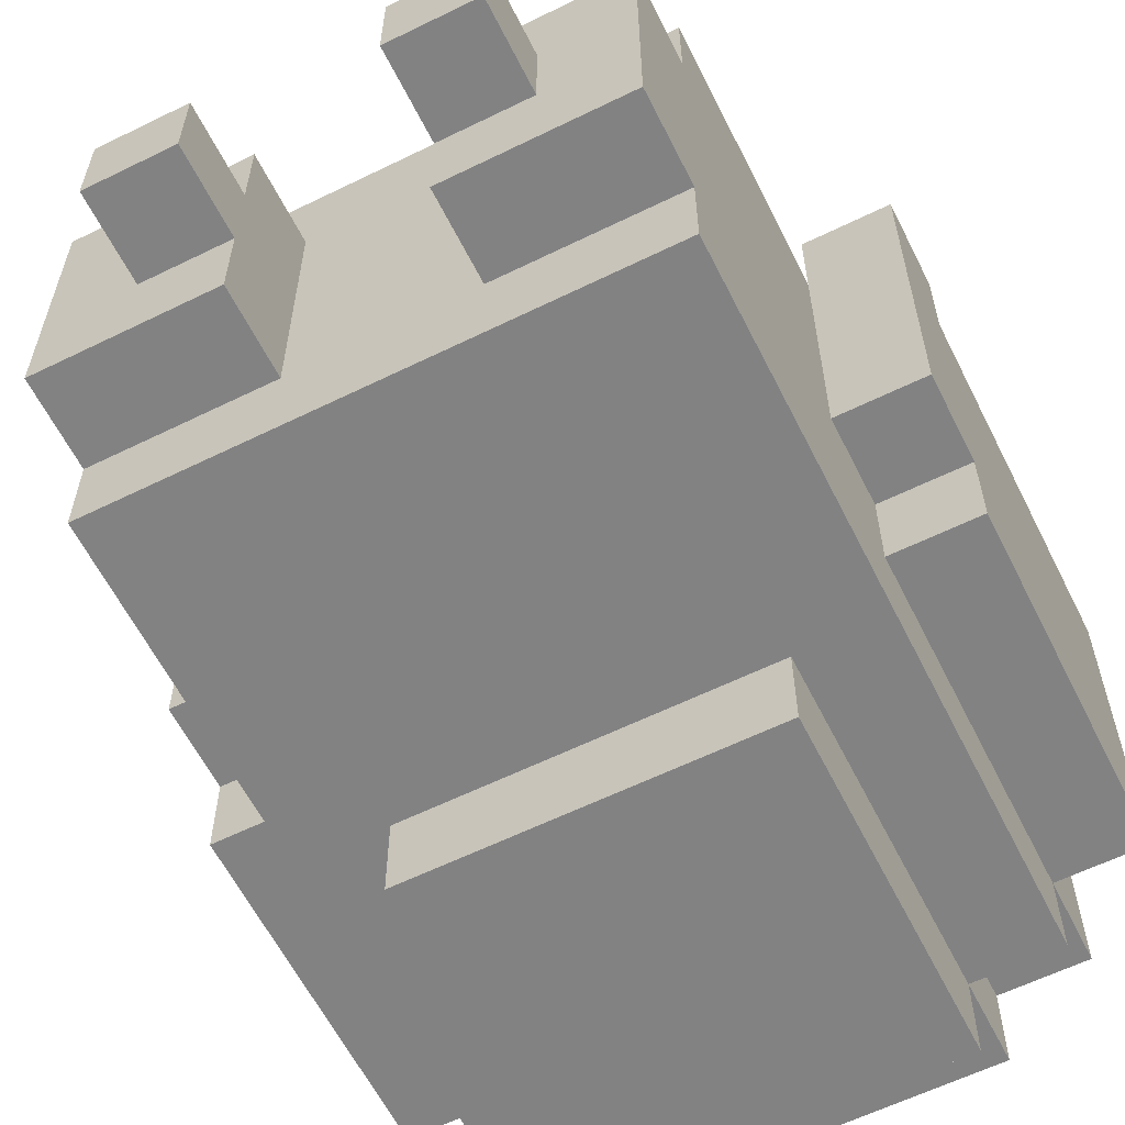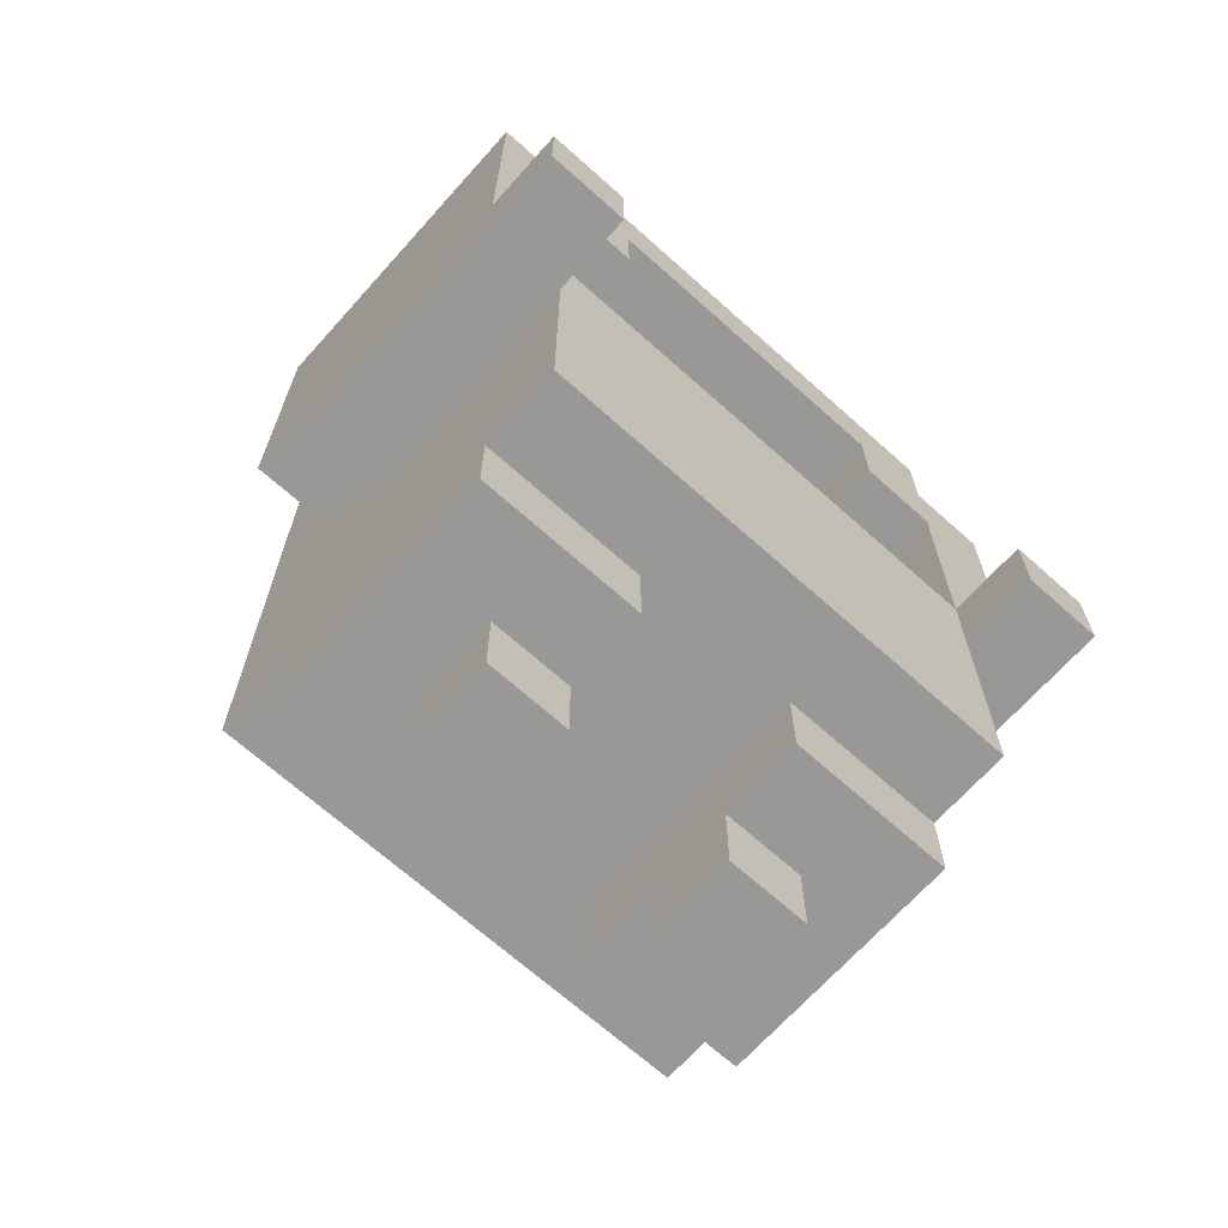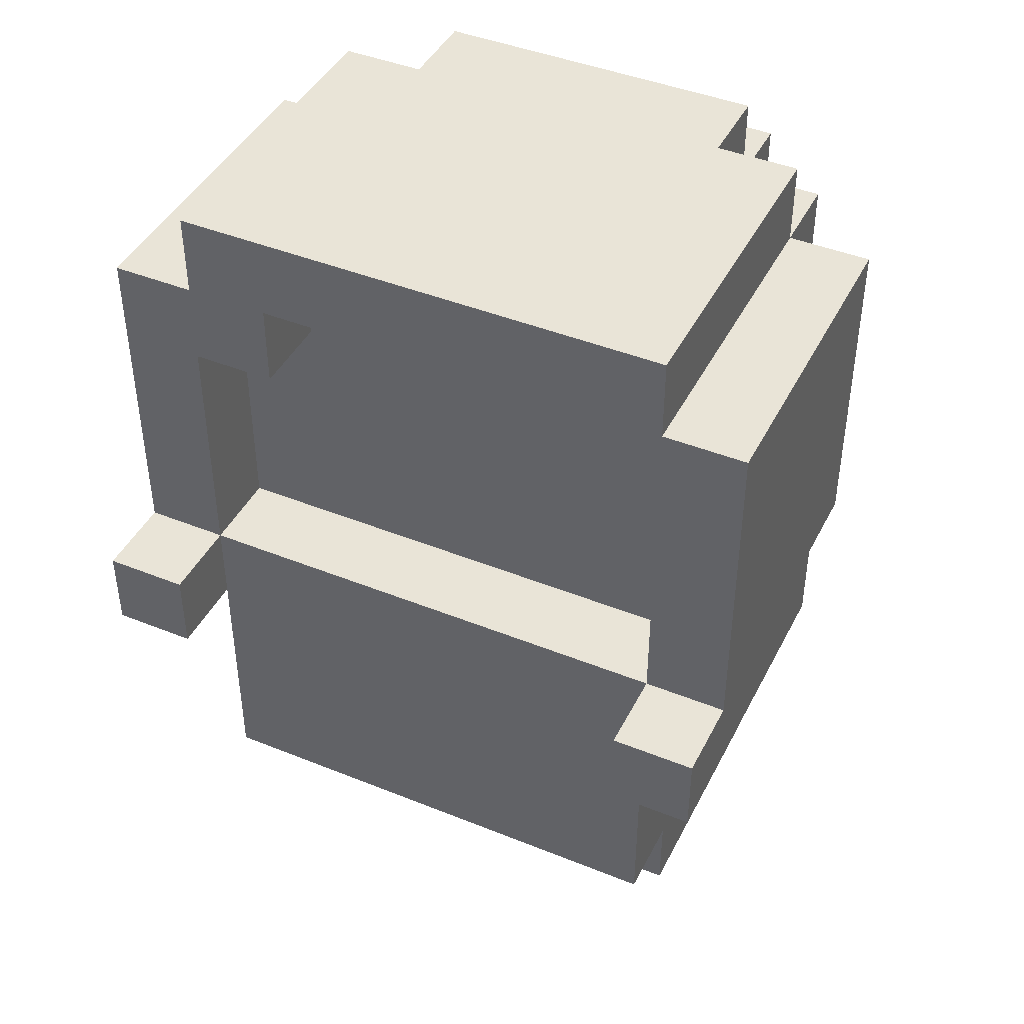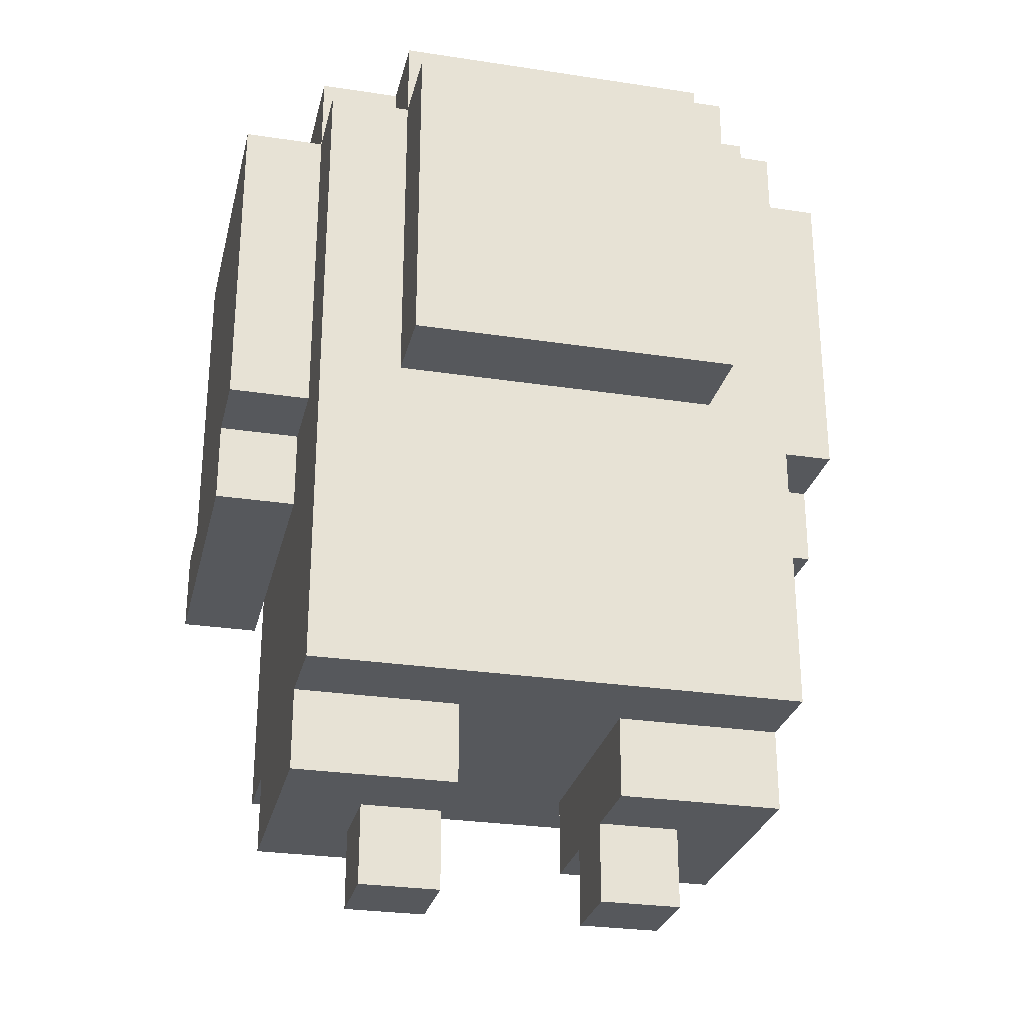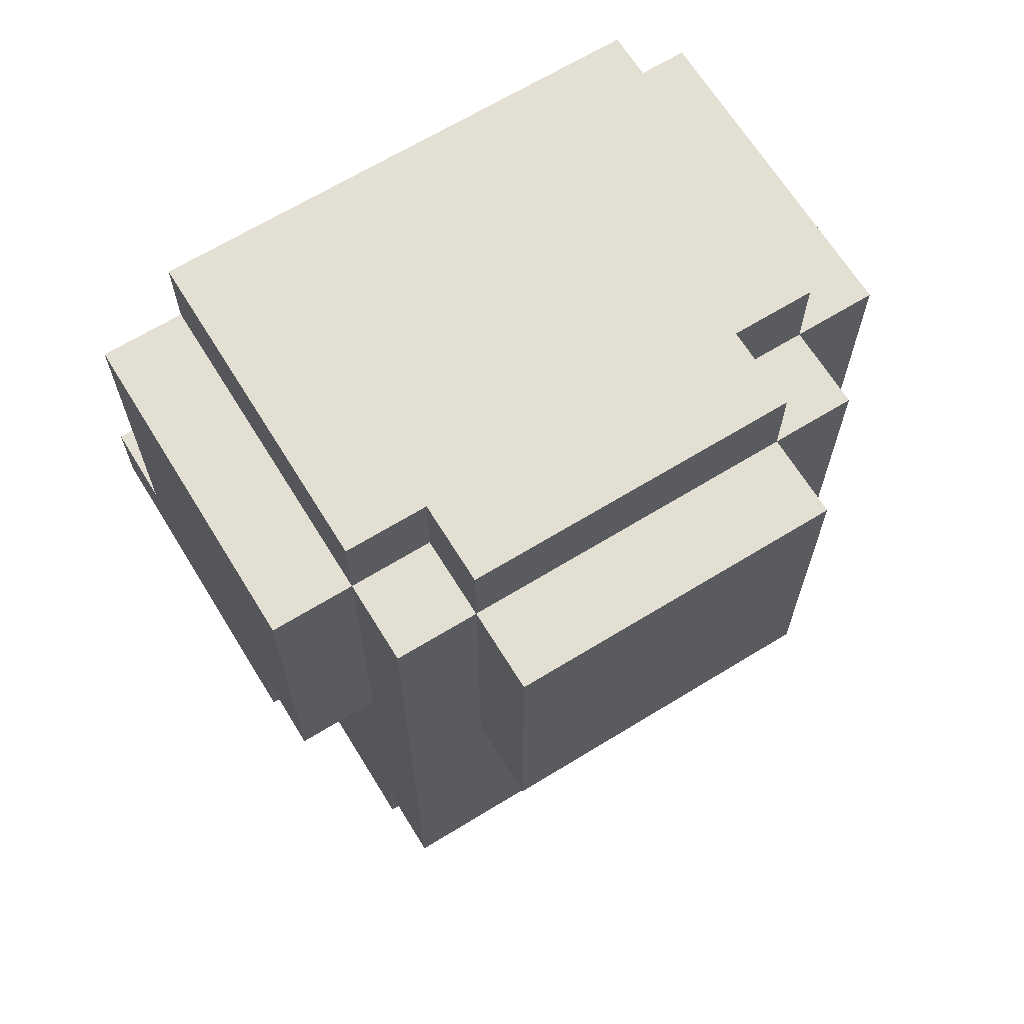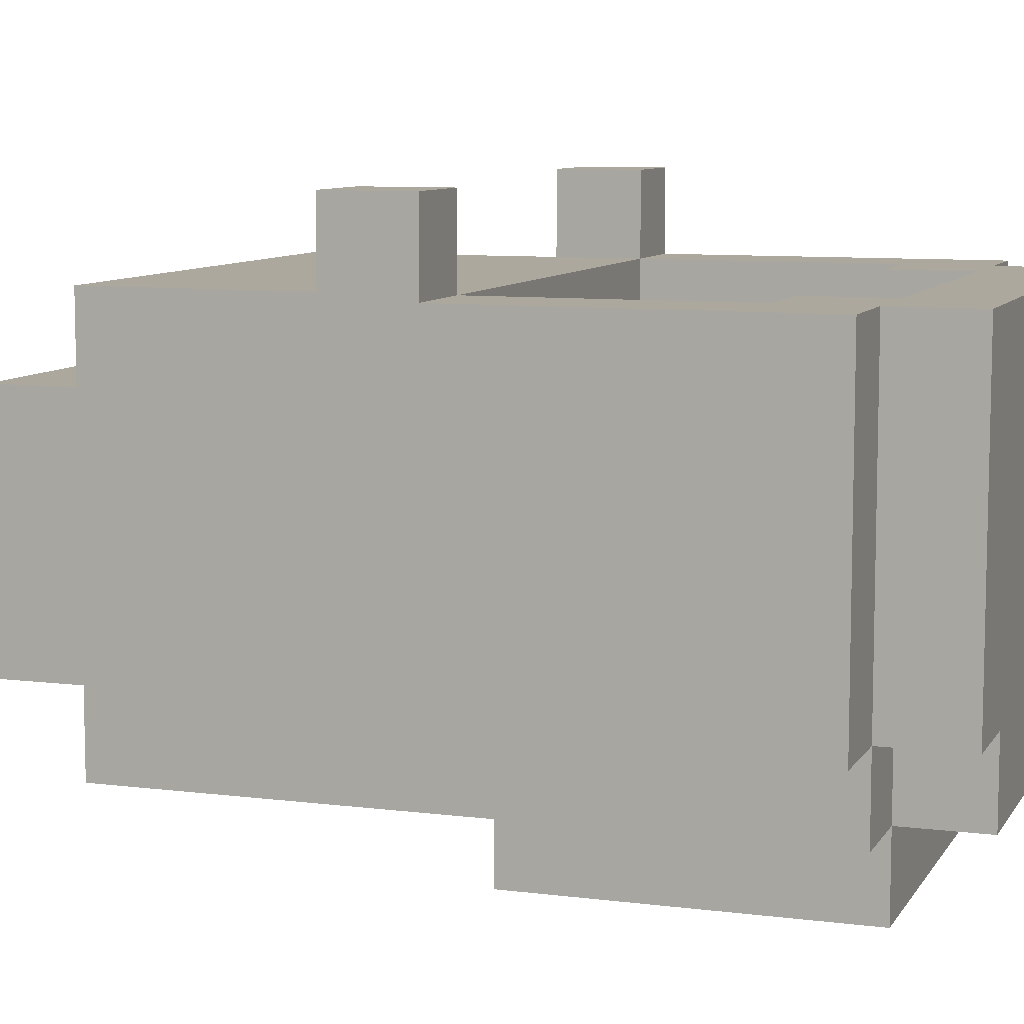
<metadata>
{"format":"obj","ext":"obj","renderer":"f3d","projection":"perspective","resolution":1024,"background":"white","views":[{"elev":-60.8,"azim":26.6,"up":"+Z"},{"elev":-68.4,"azim":-41.9,"up":"+Y"},{"elev":43.5,"azim":25.5,"up":"+Y"},{"elev":-27.8,"azim":166.9,"up":"+Y"},{"elev":66.5,"azim":148.4,"up":"+Y"},{"elev":8.6,"azim":109.1,"up":"+Z"}]}
</metadata>
<code>
v -4 5 3.5
v -4 5 2.5
v -4 5 -0.5
v -4 6 3.5
v -4 6 2.5
v -4 6 1.5
v -4 6 -0.5
v -4 6 -1.5
v -4 10 2.5
v -4 10 1.5
v -4 10 -1.5
v -3 1 1.5
v -3 1 -1.5
v -3 2 2.5
v -3 2 1.5
v -3 2 -1.5
v -3 2 -2.5
v -3 5 2.5
v -3 5 -0.5
v -3 6 -0.5
v -3 6 -1.5
v -3 10 2.5
v -3 10 1.5
v -3 10 -1.5
v -3 10 -2.5
v -3 11 2.5
v -3 11 1.5
v -3 11 -1.5
v -2 0 0.5
v -2 0 -0.5
v -2 1 0.5
v -2 1 -0.5
v -2 6 -2.5
v -2 6 -3.5
v -2 10 -1.5
v -2 10 -2.5
v -2 10 -3.5
v -2 11 -1.5
v -2 11 -2.5
v 1 0 0.5
v 1 0 -0.5
v 1 1 1.5
v 1 1 0.5
v 1 1 -0.5
v 1 1 -1.5
v 1 2 1.5
v 1 2 -1.5
v 2 9 2.5
v 2 9 1.5
v 2 10 2.5
v 2 10 1.5
v 3 5 3.5
v 3 5 2.5
v 3 6 3.5
v 3 6 2.5
v 3 6 1.5
v 3 9 2.5
v 3 9 1.5
v -3 5 3.5
v -3 5 2.5
v -3 6 3.5
v -3 6 2.5
v -3 6 1.5
v -3 9 2.5
v -3 9 1.5
v -2 9 2.5
v -2 9 1.5
v -2 10 2.5
v -2 10 1.5
v -1 0 0.5
v -1 0 -0.5
v -1 1 1.5
v -1 1 0.5
v -1 1 -0.5
v -1 1 -1.5
v -1 2 1.5
v -1 2 -1.5
v 2 0 0.5
v 2 0 -0.5
v 2 1 0.5
v 2 1 -0.5
v 2 6 -2.5
v 2 6 -3.5
v 2 10 -1.5
v 2 10 -2.5
v 2 10 -3.5
v 2 11 -1.5
v 2 11 -2.5
v 3 1 1.5
v 3 1 -1.5
v 3 2 2.5
v 3 2 1.5
v 3 2 -1.5
v 3 2 -2.5
v 3 5 2.5
v 3 5 -0.5
v 3 6 -0.5
v 3 6 -1.5
v 3 10 2.5
v 3 10 1.5
v 3 10 -1.5
v 3 10 -2.5
v 3 11 2.5
v 3 11 1.5
v 3 11 -1.5
v 4 5 3.5
v 4 5 2.5
v 4 5 -0.5
v 4 6 3.5
v 4 6 2.5
v 4 6 1.5
v 4 6 -0.5
v 4 6 -1.5
v 4 10 2.5
v 4 10 1.5
v 4 10 -1.5
v -4 5 3.5
v -4 6 3.5
v -3 5 3.5
v -3 6 3.5
v 3 5 3.5
v 3 6 3.5
v 4 5 3.5
v 4 6 3.5
v -4 6 2.5
v -4 10 2.5
v -3 2 2.5
v -3 5 2.5
v -3 6 2.5
v -3 9 2.5
v -3 10 2.5
v -3 11 2.5
v -2 4 2.5
v -2 5 2.5
v -2 9 2.5
v -2 10 2.5
v -1 2 2.5
v -1 4 2.5
v 1 2 2.5
v 1 4 2.5
v 2 4 2.5
v 2 5 2.5
v 2 9 2.5
v 2 10 2.5
v 3 2 2.5
v 3 5 2.5
v 3 6 2.5
v 3 9 2.5
v 3 10 2.5
v 3 11 2.5
v 4 6 2.5
v 4 10 2.5
v -3 1 1.5
v -3 2 1.5
v -3 6 1.5
v -3 9 1.5
v -2 6 1.5
v -2 7 1.5
v -2 8 1.5
v -2 9 1.5
v -2 10 1.5
v -1 1 1.5
v -1 2 1.5
v -1 7 1.5
v -1 8 1.5
v 1 1 1.5
v 1 2 1.5
v 1 7 1.5
v 1 8 1.5
v 2 6 1.5
v 2 7 1.5
v 2 8 1.5
v 2 9 1.5
v 2 10 1.5
v 3 1 1.5
v 3 2 1.5
v 3 6 1.5
v 3 9 1.5
v -2 0 0.5
v -2 1 0.5
v -1 0 0.5
v -1 1 0.5
v 1 0 0.5
v 1 1 0.5
v 2 0 0.5
v 2 1 0.5
v -4 5 -0.5
v -4 6 -0.5
v -3 5 -0.5
v -3 6 -0.5
v -2 0 -0.5
v -2 1 -0.5
v -1 0 -0.5
v -1 1 -0.5
v 1 0 -0.5
v 1 1 -0.5
v 2 0 -0.5
v 2 1 -0.5
v 3 5 -0.5
v 3 6 -0.5
v 4 5 -0.5
v 4 6 -0.5
v -4 6 -1.5
v -4 10 -1.5
v -3 1 -1.5
v -3 2 -1.5
v -3 6 -1.5
v -3 10 -1.5
v -3 11 -1.5
v -2 10 -1.5
v -2 11 -1.5
v -1 1 -1.5
v -1 2 -1.5
v 1 1 -1.5
v 1 2 -1.5
v 2 10 -1.5
v 2 11 -1.5
v 3 1 -1.5
v 3 2 -1.5
v 3 6 -1.5
v 3 10 -1.5
v 3 11 -1.5
v 4 6 -1.5
v 4 10 -1.5
v -3 2 -2.5
v -3 10 -2.5
v -2 6 -2.5
v -2 10 -2.5
v -2 11 -2.5
v 2 6 -2.5
v 2 10 -2.5
v 2 11 -2.5
v 3 2 -2.5
v 3 10 -2.5
v -2 6 -3.5
v -2 10 -3.5
v 2 6 -3.5
v 2 10 -3.5
v -2 0 0.5
v -1 0 0.5
v 1 0 0.5
v 2 0 0.5
v -2 0 -0.5
v -1 0 -0.5
v 1 0 -0.5
v 2 0 -0.5
v -3 1 1.5
v -1 1 1.5
v 1 1 1.5
v 3 1 1.5
v -2 1 0.5
v -1 1 0.5
v 1 1 0.5
v 2 1 0.5
v -2 1 -0.5
v -1 1 -0.5
v 1 1 -0.5
v 2 1 -0.5
v -3 1 -1.5
v -1 1 -1.5
v 1 1 -1.5
v 3 1 -1.5
v -3 2 2.5
v -1 2 2.5
v 1 2 2.5
v 3 2 2.5
v -3 2 1.5
v -1 2 1.5
v 1 2 1.5
v 3 2 1.5
v -3 2 -1.5
v -1 2 -1.5
v 1 2 -1.5
v 3 2 -1.5
v -3 2 -2.5
v 3 2 -2.5
v -4 5 3.5
v -3 5 3.5
v 3 5 3.5
v 4 5 3.5
v -4 5 2.5
v -3 5 2.5
v 3 5 2.5
v 4 5 2.5
v -4 5 -0.5
v -3 5 -0.5
v 3 5 -0.5
v 4 5 -0.5
v -4 6 -0.5
v -3 6 -0.5
v 3 6 -0.5
v 4 6 -0.5
v -4 6 -1.5
v -3 6 -1.5
v 3 6 -1.5
v 4 6 -1.5
v -2 6 -2.5
v 2 6 -2.5
v -2 6 -3.5
v 2 6 -3.5
v -3 9 2.5
v -2 9 2.5
v 2 9 2.5
v 3 9 2.5
v -3 9 1.5
v -2 9 1.5
v 2 9 1.5
v 3 9 1.5
v -2 10 2.5
v 2 10 2.5
v -2 10 1.5
v 2 10 1.5
v -4 6 3.5
v -3 6 3.5
v 3 6 3.5
v 4 6 3.5
v -4 6 2.5
v -3 6 2.5
v 3 6 2.5
v 4 6 2.5
v -3 6 1.5
v -2 6 1.5
v 2 6 1.5
v 3 6 1.5
v -4 10 2.5
v -3 10 2.5
v 3 10 2.5
v 4 10 2.5
v -4 10 1.5
v -3 10 1.5
v 3 10 1.5
v 4 10 1.5
v -4 10 -1.5
v -3 10 -1.5
v -2 10 -1.5
v 2 10 -1.5
v 3 10 -1.5
v 4 10 -1.5
v -3 10 -2.5
v -2 10 -2.5
v 2 10 -2.5
v 3 10 -2.5
v -2 10 -3.5
v 2 10 -3.5
v -3 11 2.5
v 3 11 2.5
v -3 11 1.5
v 3 11 1.5
v -3 11 -1.5
v -2 11 -1.5
v 2 11 -1.5
v 3 11 -1.5
v -2 11 -2.5
v 2 11 -2.5
f 4 2 1
f 5 3 2
f 5 2 4
f 6 3 5
f 7 3 6
f 9 6 5
f 10 8 7
f 10 6 9
f 10 7 6
f 11 8 10
f 15 13 12
f 16 13 15
f 18 15 14
f 18 17 16
f 18 16 15
f 19 17 18
f 20 17 19
f 21 17 20
f 24 17 21
f 25 17 24
f 26 23 22
f 27 24 23
f 27 23 26
f 28 24 27
f 31 30 29
f 32 30 31
f 36 34 33
f 37 34 36
f 38 36 35
f 39 36 38
f 43 41 40
f 44 41 43
f 46 43 42
f 46 45 44
f 46 44 43
f 47 45 46
f 50 49 48
f 51 49 50
f 54 53 52
f 55 53 54
f 57 56 55
f 58 56 57
f 59 60 61
f 61 60 62
f 62 63 64
f 64 63 65
f 66 67 68
f 68 67 69
f 70 71 73
f 73 71 74
f 72 73 76
f 74 75 76
f 73 74 76
f 76 75 77
f 78 79 80
f 80 79 81
f 82 83 85
f 85 83 86
f 84 85 87
f 87 85 88
f 89 90 92
f 92 90 93
f 91 92 95
f 93 94 95
f 92 93 95
f 95 94 96
f 96 94 97
f 97 94 98
f 98 94 101
f 101 94 102
f 99 100 103
f 100 101 104
f 103 100 104
f 104 101 105
f 106 107 109
f 107 108 110
f 109 107 110
f 110 108 111
f 111 108 112
f 110 111 114
f 112 113 115
f 114 111 115
f 111 112 115
f 115 113 116
f 119 118 117
f 120 118 119
f 123 122 121
f 124 122 123
f 129 126 125
f 130 126 129
f 131 126 130
f 133 128 127
f 134 129 128
f 134 128 133
f 135 132 131
f 135 131 130
f 136 132 135
f 137 133 127
f 138 134 133
f 138 133 137
f 139 138 137
f 140 134 138
f 140 138 139
f 141 140 139
f 141 134 140
f 142 129 134
f 142 134 141
f 144 132 136
f 145 141 139
f 145 142 141
f 146 129 142
f 146 142 145
f 147 129 146
f 148 144 143
f 149 132 144
f 149 144 148
f 150 132 149
f 151 148 147
f 151 149 148
f 152 149 151
f 157 156 155
f 158 156 157
f 159 156 158
f 160 156 159
f 162 154 153
f 163 154 162
f 164 158 157
f 164 159 158
f 165 161 160
f 165 159 164
f 165 160 159
f 168 164 157
f 168 165 164
f 169 161 165
f 169 165 168
f 170 168 157
f 171 169 168
f 171 168 170
f 172 161 169
f 172 169 171
f 173 161 172
f 174 161 173
f 175 167 166
f 176 167 175
f 177 171 170
f 177 172 171
f 177 173 172
f 178 173 177
f 181 180 179
f 182 180 181
f 185 184 183
f 186 184 185
f 187 188 189
f 189 188 190
f 191 192 193
f 193 192 194
f 195 196 197
f 197 196 198
f 199 200 201
f 201 200 202
f 203 204 207
f 207 204 208
f 208 209 210
f 210 209 211
f 205 206 212
f 212 206 213
f 214 215 218
f 218 215 219
f 216 217 221
f 221 217 222
f 220 221 223
f 223 221 224
f 225 226 227
f 227 226 228
f 225 227 230
f 228 229 231
f 231 229 232
f 225 230 233
f 230 231 233
f 233 231 234
f 235 236 237
f 237 236 238
f 243 240 239
f 244 240 243
f 245 242 241
f 246 242 245
f 251 248 247
f 252 248 251
f 253 250 249
f 254 250 253
f 255 251 247
f 258 250 254
f 259 256 255
f 259 255 247
f 260 256 259
f 261 258 257
f 262 250 258
f 262 258 261
f 267 264 263
f 268 265 264
f 268 264 267
f 269 266 265
f 269 265 268
f 270 266 269
f 272 269 268
f 273 269 272
f 275 272 271
f 275 274 273
f 275 273 272
f 276 274 275
f 281 278 277
f 282 278 281
f 283 280 279
f 284 280 283
f 285 282 281
f 286 282 285
f 287 284 283
f 288 284 287
f 293 290 289
f 294 290 293
f 295 292 291
f 296 292 295
f 299 298 297
f 300 298 299
f 305 302 301
f 306 302 305
f 307 304 303
f 308 304 307
f 311 310 309
f 312 310 311
f 313 314 317
f 317 314 318
f 315 316 319
f 319 316 320
f 318 319 321
f 321 319 322
f 322 319 323
f 323 319 324
f 325 326 329
f 329 326 330
f 327 328 331
f 331 328 332
f 329 330 333
f 333 330 334
f 331 332 337
f 337 332 338
f 334 335 339
f 339 335 340
f 336 337 341
f 341 337 342
f 340 341 343
f 343 341 344
f 345 346 347
f 347 346 348
f 347 348 349
f 349 348 350
f 350 348 351
f 351 348 352
f 350 351 353
f 353 351 354

</code>
